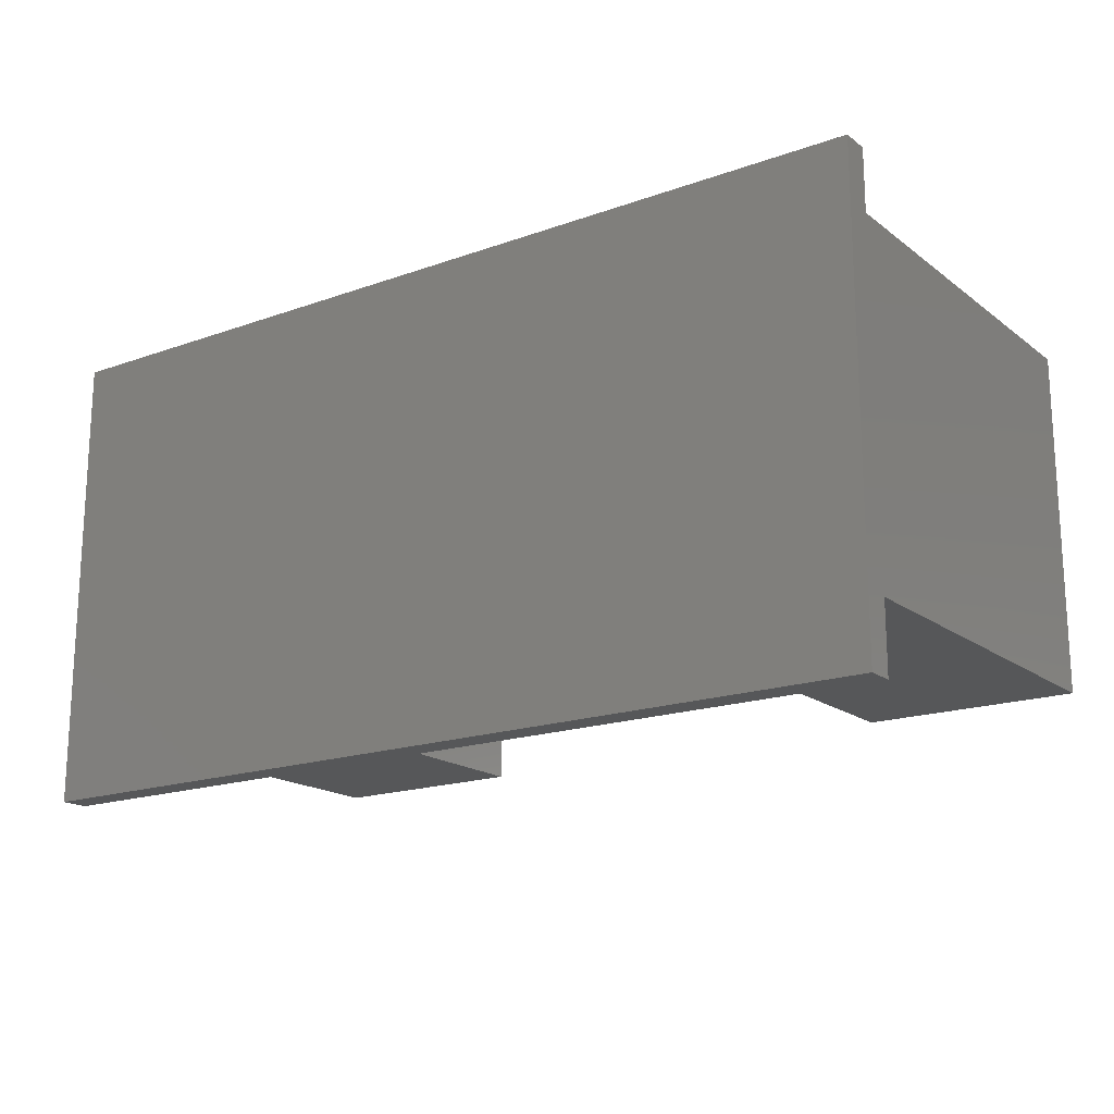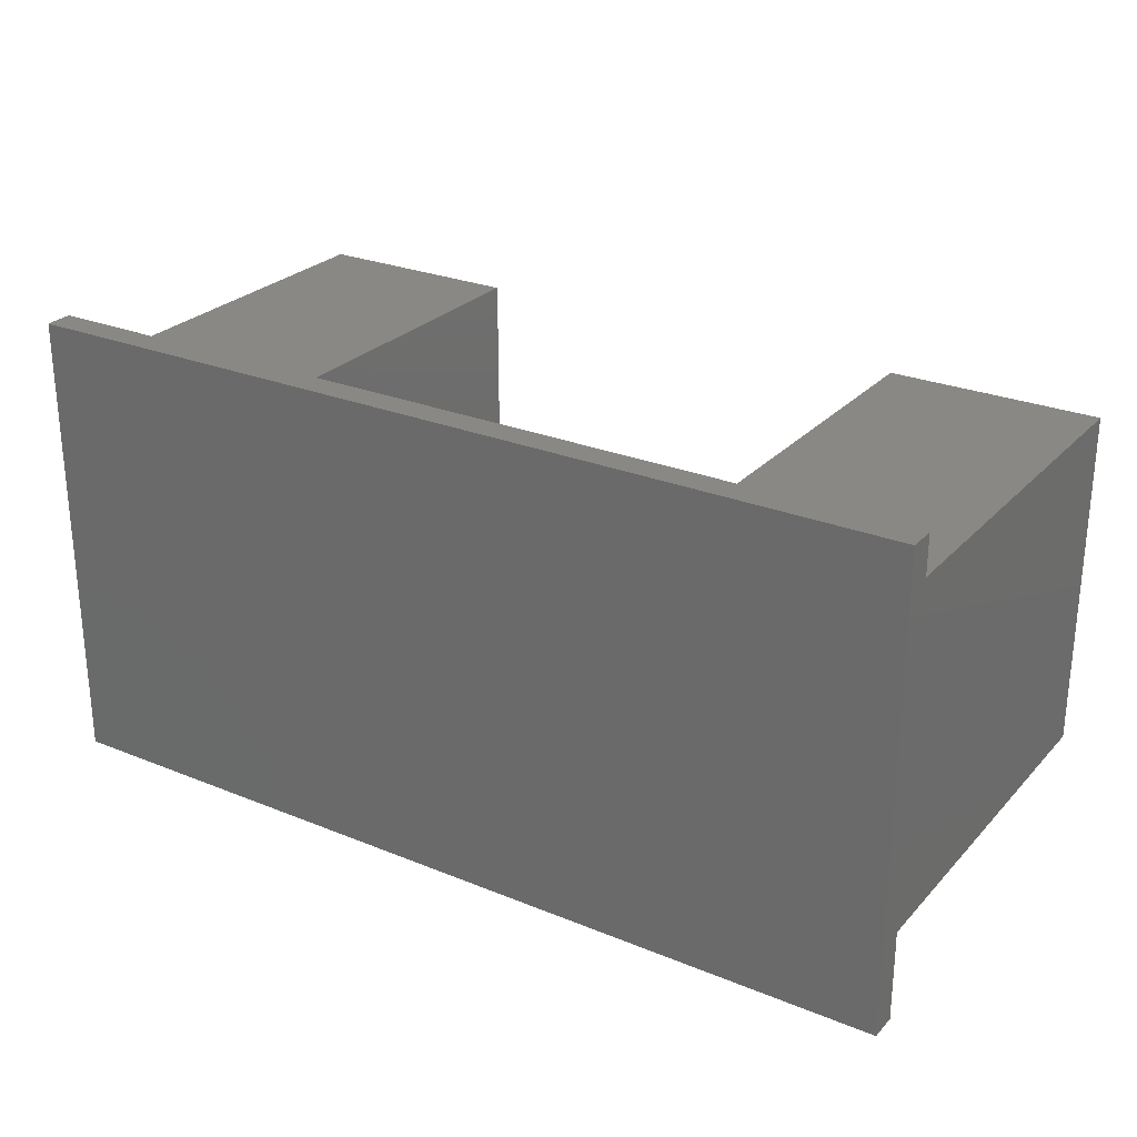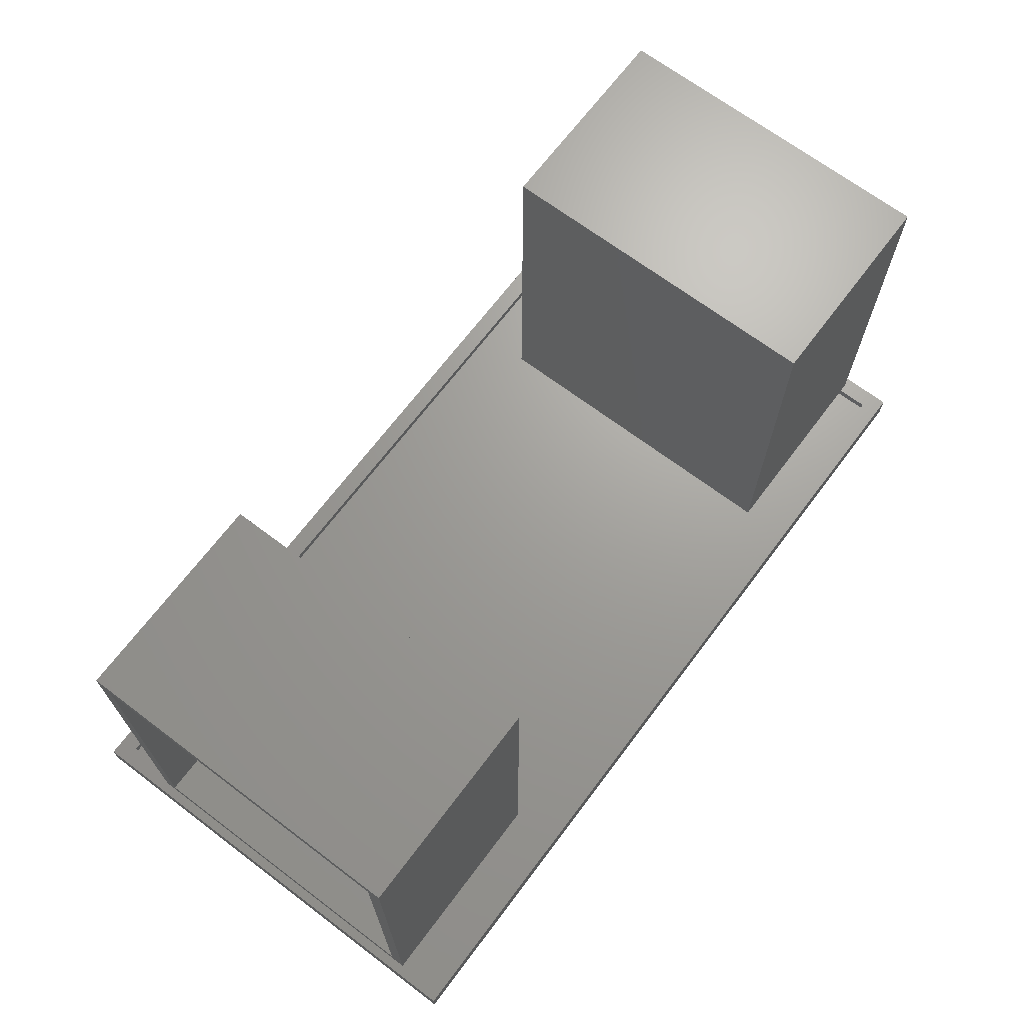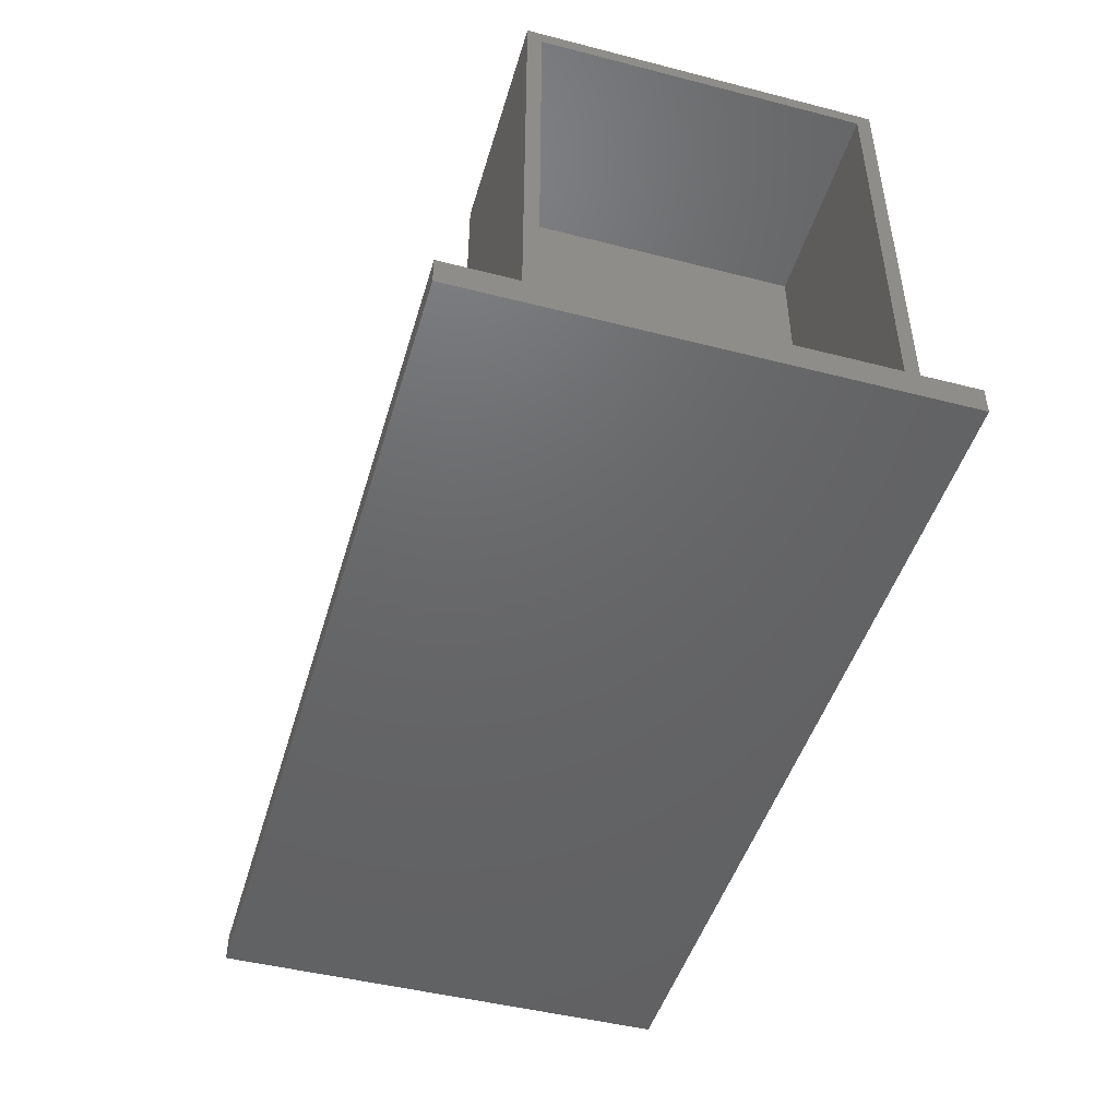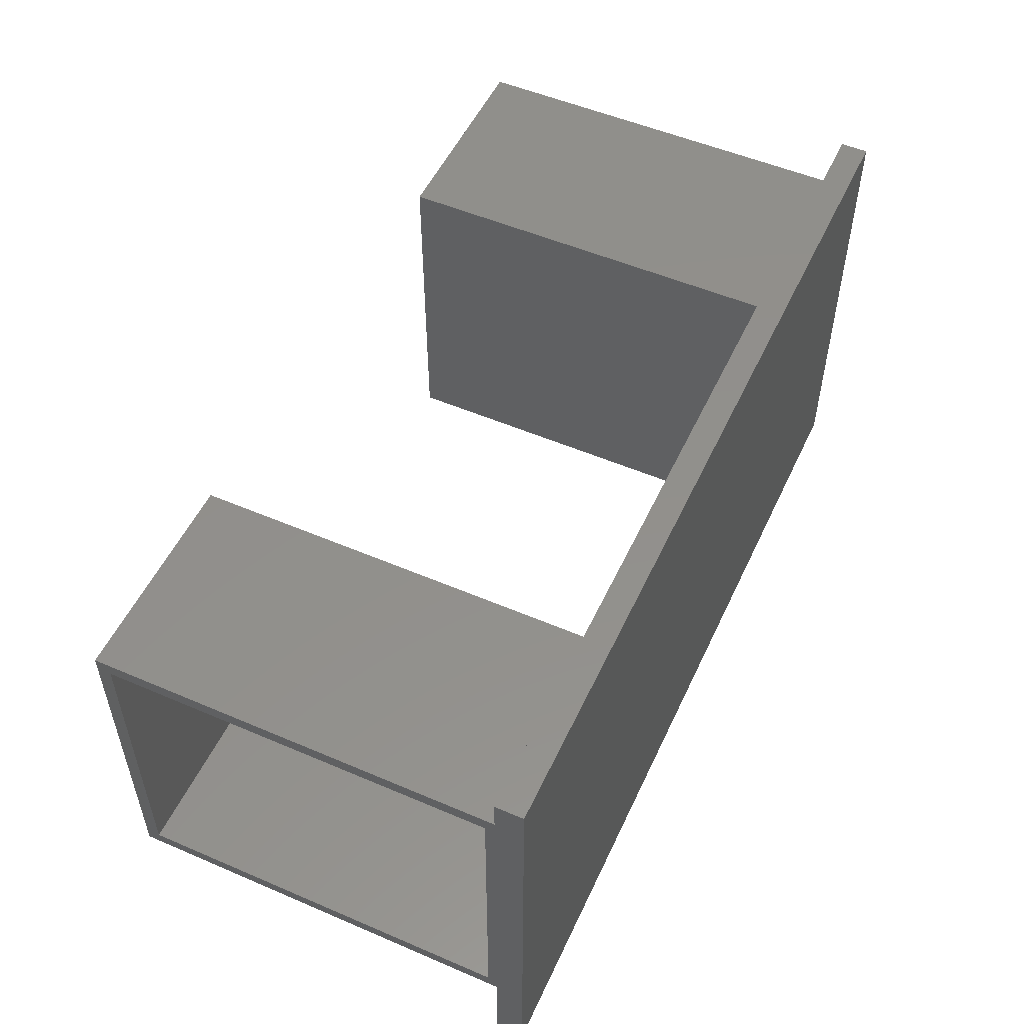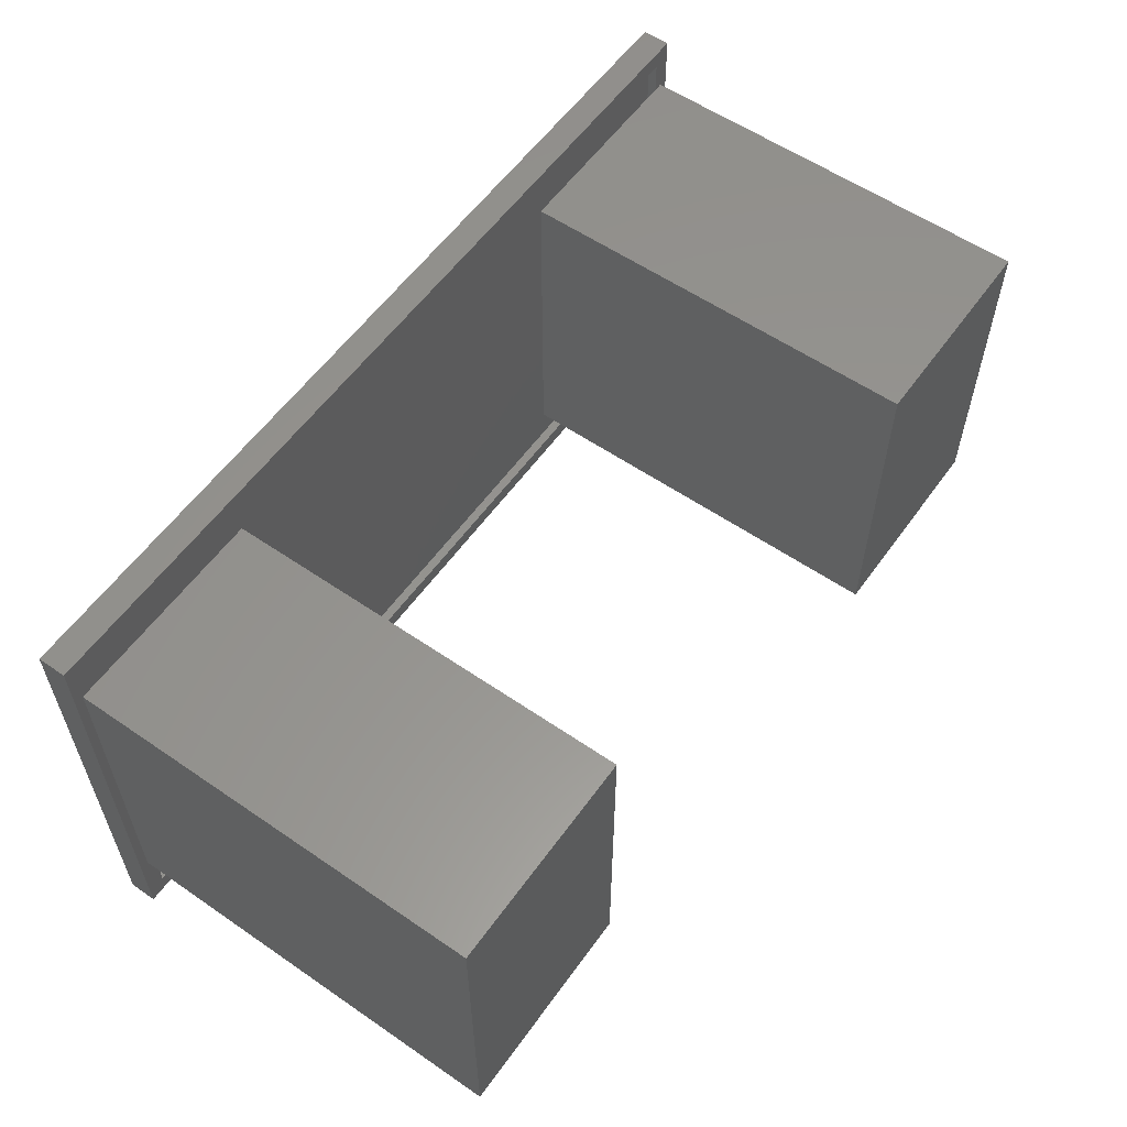
<metadata>
{"format":"stl","ext":"stl","renderer":"f3d","projection":"perspective","resolution":1024,"background":"white","views":[{"elev":-17.6,"azim":-144.9,"up":"+Y"},{"elev":26.5,"azim":-147.4,"up":"+Y"},{"elev":68.5,"azim":127.0,"up":"+Z"},{"elev":-46.9,"azim":73.8,"up":"+Z"},{"elev":52.7,"azim":114.7,"up":"+Y"},{"elev":57.8,"azim":-54.6,"up":"+Y"}]}
</metadata>
<code>
# stl→obj: 52 verts, 96 faces
v 0.7497 0.3125 0.03125
v 0.7497 0.2891 0.05469
v 0.7497 -0.2656 0.03125
v 0.7497 -0.2422 0.05469
v 0.7497 -0.2656 0.7266
v 0.7497 -0.2422 0.7031
v 0.7497 0.3125 0.7266
v 0.7497 0.2891 0.7031
v 0.4141 -0.2422 0.7031
v 0.4141 0.2891 0.7031
v 0.4141 -0.2422 0.05469
v 0.4141 0.2891 0.05469
v -0.4144 -0.2422 0.05469
v -0.4144 -0.2422 0.7031
v -0.4144 0.2891 0.05469
v -0.4144 0.2891 0.7031
v -0.7266 -0.2422 0.05469
v -0.7266 0.2891 0.05469
v -0.7266 -0.2422 0.7031
v -0.7266 0.2891 0.7031
v 0.3906 -0.2656 0.03125
v 0.3906 0.3125 0.03125
v 0.7344 -0.2656 0.03125
v 0.7344 0.3125 0.03125
v -0.75 0.3125 0.03125
v -0.7344 0.3125 0.03125
v -0.7344 0.3673 0.03125
v -0.7656 0.3985 0.03125
v -0.7656 -0.3906 0.03125
v -0.75 -0.2656 0.03125
v 0.7656 -0.3906 0.03125
v 0.7344 -0.3594 0.03125
v -0.7344 -0.3594 0.03125
v -0.7344 -0.2656 0.03125
v 0.7344 0.3673 0.03125
v 0.7656 0.3985 0.03125
v 0.7344 -0.3594 0.01562
v 0.7344 0.3673 0.01562
v 0.3906 0.3125 0.7266
v 0.3906 -0.2656 0.7266
v -0.391 -0.2656 0.03125
v -0.391 0.3125 0.03125
v -0.7344 0.3673 0.01562
v -0.7344 -0.3594 0.01562
v -0.75 0.3125 0.7266
v -0.75 -0.2656 0.7266
v -0.391 0.3125 0.7266
v -0.391 -0.2656 0.7266
v -0.7656 -0.3906 -0.01562
v 0.7656 -0.3906 -0.01562
v 0.7656 0.3985 -0.01562
v -0.7656 0.3985 -0.01562
f 1 2 3
f 3 2 4
f 3 4 5
f 5 4 6
f 5 6 7
f 7 6 8
f 7 8 1
f 1 8 2
f 9 10 6
f 6 10 8
f 11 9 4
f 4 9 6
f 2 8 12
f 12 8 10
f 11 4 12
f 12 4 2
f 12 10 11
f 11 10 9
f 13 14 15
f 15 14 16
f 17 13 18
f 18 13 15
f 17 19 13
f 13 19 14
f 19 20 14
f 14 20 16
f 15 16 18
f 18 16 20
f 18 20 17
f 17 20 19
f 21 22 23
f 23 22 24
f 25 26 27
f 25 27 28
f 25 28 29
f 25 29 30
f 3 23 31
f 31 23 32
f 31 32 29
f 29 32 33
f 29 33 30
f 30 33 34
f 24 1 35
f 35 1 36
f 35 36 27
f 27 36 28
f 1 3 36
f 36 3 31
f 32 23 37
f 35 38 24
f 24 38 37
f 24 37 23
f 7 1 39
f 39 1 24
f 39 24 22
f 40 21 5
f 5 21 23
f 5 23 3
f 40 5 39
f 39 5 7
f 22 21 39
f 39 21 40
f 34 26 41
f 41 26 42
f 27 26 43
f 33 44 34
f 34 44 43
f 34 43 26
f 25 30 45
f 45 30 46
f 47 42 45
f 45 42 26
f 45 26 25
f 46 30 48
f 48 30 34
f 48 34 41
f 46 48 45
f 45 48 47
f 41 42 48
f 48 42 47
f 33 32 44
f 44 32 37
f 35 27 38
f 38 27 43
f 29 49 31
f 31 49 50
f 31 50 36
f 36 50 51
f 36 51 28
f 28 51 52
f 28 52 29
f 29 52 49
f 52 51 49
f 49 51 50
f 43 44 38
f 38 44 37

</code>
